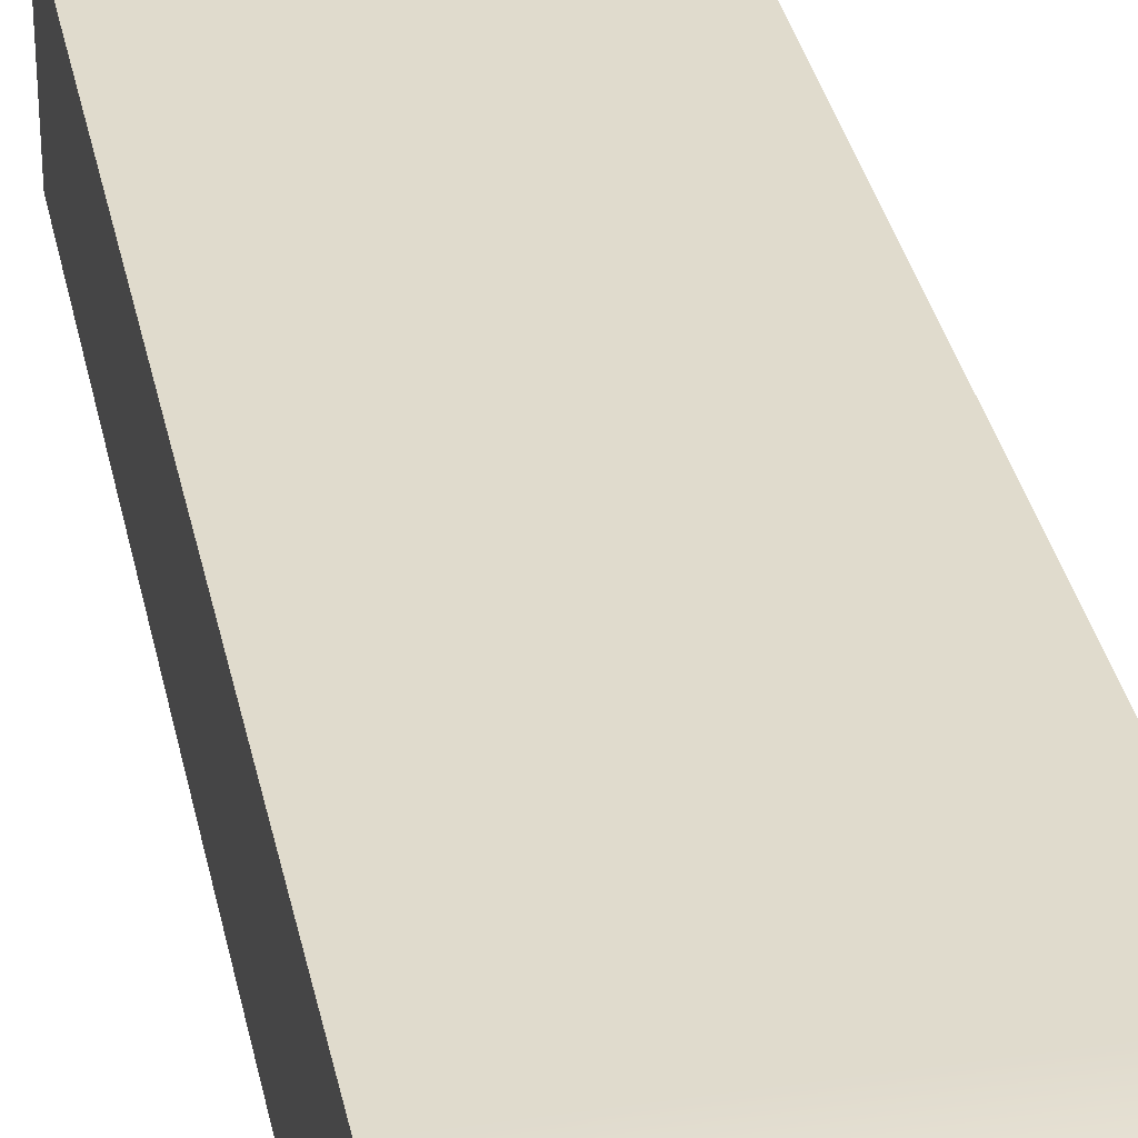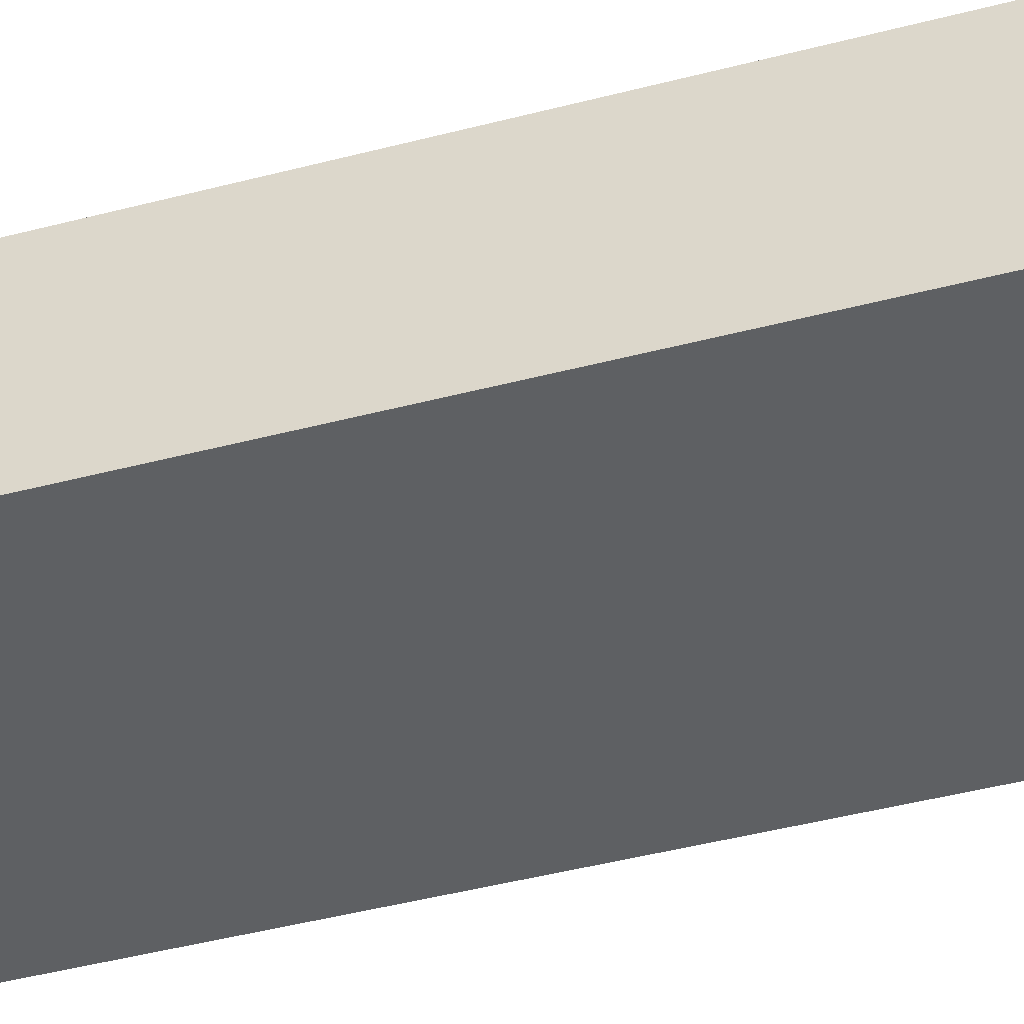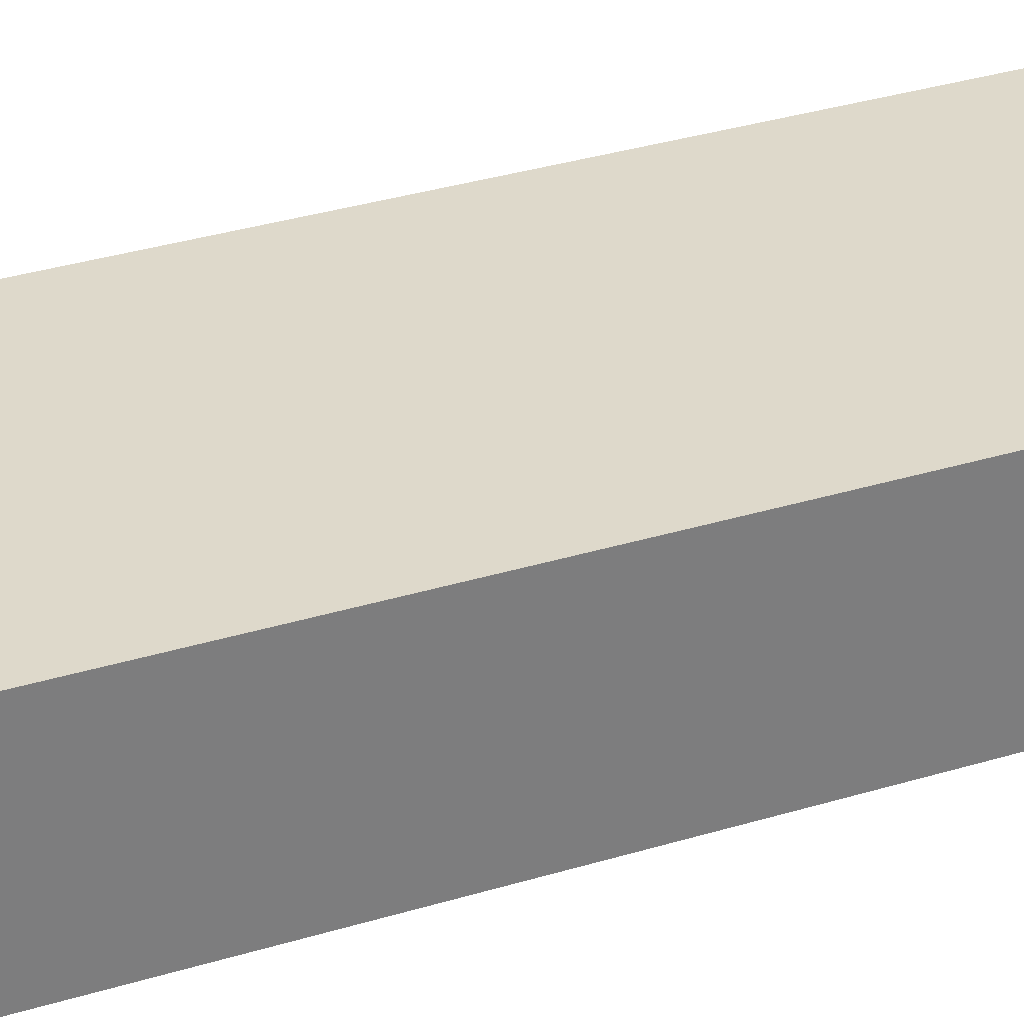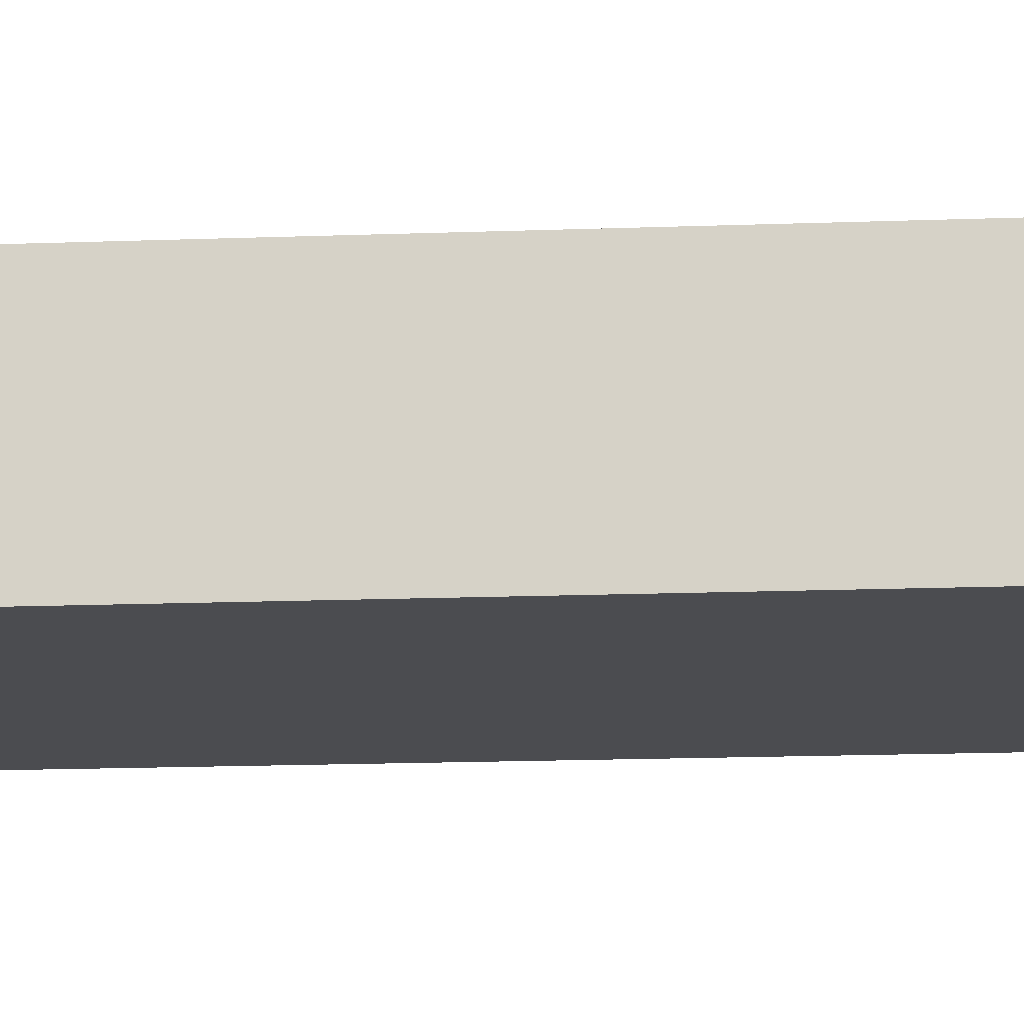
<metadata>
{"format":"obj","ext":"obj","renderer":"f3d","projection":"perspective","resolution":1024,"background":"white","views":[{"elev":33.3,"azim":-11.3,"up":"+Y"},{"elev":-42.3,"azim":-72.3,"up":"+Y"},{"elev":31.8,"azim":-113.7,"up":"+Y"},{"elev":-15.2,"azim":-85.3,"up":"+Y"}]}
</metadata>
<code>
v  -18.09 -8.535 0
v  -9.045 -8.535 0
v  -9.045 -8.535 6.461
v  -18.09 -8.535 6.461
v  -0 -8.535 0
v  -0 -8.535 6.461
v  9.045 -8.535 0
v  9.045 -8.535 6.461
v  18.09 -8.535 0
v  18.09 -8.535 6.461
v  -20 -10 12
v  -10 -10 12
v  -10 -10 20.58
v  -20 -10 20.58
v  -0 -10 12
v  -0 -10 20.58
v  10 -10 12
v  10 -10 20.58
v  20 -10 12
v  20 -10 20.58
v  -10 -10 29.15
v  -20 -10 29.15
v  -0 -10 29.15
v  10 -10 29.15
v  20 -10 29.15
v  -10 -10 37.72
v  -20 -10 37.72
v  -0 -10 37.72
v  10 -10 37.72
v  20 -10 37.72
v  -10 -10 46.29
v  -20 -10 46.29
v  -0 -10 46.29
v  10 -10 46.29
v  20 -10 46.29
v  -10 -10 54.87
v  -20 -10 54.87
v  -0 -10 54.87
v  10 -10 54.87
v  20 -10 54.87
v  -10 -10 63.44
v  -20 -10 63.44
v  -0 -10 63.44
v  10 -10 63.44
v  20 -10 63.44
v  -10 -10 72.01
v  -20 -10 72.01
v  -0 -10 72.01
v  10 -10 72.01
v  20 -10 72.01
v  -10 -10 80.58
v  -20 -10 80.58
v  -0 -10 80.58
v  10 -10 80.58
v  20 -10 80.58
v  -10 -10 89.16
v  -20 -10 89.16
v  -0 -10 89.16
v  10 -10 89.16
v  20 -10 89.16
v  -10 -10 97.73
v  -20 -10 97.73
v  -0 -10 97.73
v  10 -10 97.73
v  20 -10 97.73
v  -10 -10 106.3
v  -20 -10 106.3
v  -0 -10 106.3
v  10 -10 106.3
v  20 -10 106.3
v  -10 -10 114.9
v  -20 -10 114.9
v  -0 -10 114.9
v  10 -10 114.9
v  20 -10 114.9
v  -10 -10 123.4
v  -20 -10 123.4
v  -0 -10 123.4
v  10 -10 123.4
v  20 -10 123.4
v  -10 -10 132
v  -20 -10 132
v  -0 -10 132
v  10 -10 132
v  20 -10 132
v  -16.99 -8.178 134.7
v  -8.494 -8.178 134.7
v  -8.494 -4.089 134.7
v  -16.99 -4.089 134.7
v  -0 -8.178 134.7
v  -0 -4.089 134.7
v  8.494 -8.178 134.7
v  8.494 -4.089 134.7
v  16.99 -8.178 134.7
v  16.99 -4.089 134.7
v  -8.494 0 134.7
v  -16.99 0 134.7
v  -0 0 134.7
v  8.494 0 134.7
v  16.99 0 134.7
v  -8.494 4.089 134.7
v  -16.99 4.089 134.7
v  -0 4.089 134.7
v  8.494 4.089 134.7
v  16.99 4.089 134.7
v  -8.494 8.178 134.7
v  -16.99 8.178 134.7
v  -0 8.178 134.7
v  8.494 8.178 134.7
v  16.99 8.178 134.7
v  -20 10 132
v  -10 10 132
v  -10 10 123.4
v  -20 10 123.4
v  -0 10 132
v  -0 10 123.4
v  10 10 132
v  10 10 123.4
v  20 10 132
v  20 10 123.4
v  -10 10 114.9
v  -20 10 114.9
v  -0 10 114.9
v  10 10 114.9
v  20 10 114.9
v  -10 10 106.3
v  -20 10 106.3
v  -0 10 106.3
v  10 10 106.3
v  20 10 106.3
v  -10 10 97.73
v  -20 10 97.73
v  -0 10 97.73
v  10 10 97.73
v  20 10 97.73
v  -10 10 89.16
v  -20 10 89.16
v  -0 10 89.16
v  10 10 89.16
v  20 10 89.16
v  -10 10 80.58
v  -20 10 80.58
v  -0 10 80.58
v  10 10 80.58
v  20 10 80.58
v  -10 10 72.01
v  -20 10 72.01
v  -0 10 72.01
v  10 10 72.01
v  20 10 72.01
v  -10 10 63.44
v  -20 10 63.44
v  -0 10 63.44
v  10 10 63.44
v  20 10 63.44
v  -10 10 54.87
v  -20 10 54.87
v  -0 10 54.87
v  10 10 54.87
v  20 10 54.87
v  -10 10 46.29
v  -20 10 46.29
v  -0 10 46.29
v  10 10 46.29
v  20 10 46.29
v  -10 10 37.72
v  -20 10 37.72
v  -0 10 37.72
v  10 10 37.72
v  20 10 37.72
v  -10 10 29.15
v  -20 10 29.15
v  -0 10 29.15
v  10 10 29.15
v  20 10 29.15
v  -10 10 20.58
v  -20 10 20.58
v  -0 10 20.58
v  10 10 20.58
v  20 10 20.58
v  -10 10 12
v  -20 10 12
v  -0 10 12
v  10 10 12
v  20 10 12
v  -10 10 6.699
v  -20 10 6.699
v  -0 10 6.699
v  10 10 6.699
v  20 10 6.699
v  18.09 4.267 0
v  18.09 8.535 0
v  18.09 8.535 6.461
v  18.09 4.267 6.461
v  18.09 0 0
v  18.09 0 6.461
v  18.09 -4.267 0
v  18.09 -4.267 6.461
v  20 5 12
v  20 5 20.58
v  20 0 12
v  20 0 20.58
v  20 -5 12
v  20 -5 20.58
v  20 5 29.15
v  20 0 29.15
v  20 -5 29.15
v  20 5 37.72
v  20 0 37.72
v  20 -5 37.72
v  20 5 46.29
v  20 0 46.29
v  20 -5 46.29
v  20 5 54.87
v  20 0 54.87
v  20 -5 54.87
v  20 5 63.44
v  20 0 63.44
v  20 -5 63.44
v  20 5 72.01
v  20 0 72.01
v  20 -5 72.01
v  20 5 80.58
v  20 0 80.58
v  20 -5 80.58
v  20 5 89.16
v  20 0 89.16
v  20 -5 89.16
v  20 5 97.73
v  20 0 97.73
v  20 -5 97.73
v  20 5 106.3
v  20 0 106.3
v  20 -5 106.3
v  20 5 114.9
v  20 0 114.9
v  20 -5 114.9
v  20 5 123.4
v  20 0 123.4
v  20 -5 123.4
v  20 5 132
v  20 0 132
v  20 -5 132
v  -18.09 8.535 0
v  -18.09 4.267 0
v  -18.09 4.267 6.461
v  -18.09 8.535 6.461
v  -18.09 0 0
v  -18.09 0 6.461
v  -18.09 -4.267 0
v  -18.09 -4.267 6.461
v  -20 5 12
v  -20 5 20.58
v  -20 0 12
v  -20 0 20.58
v  -20 -5 12
v  -20 -5 20.58
v  -20 5 29.15
v  -20 0 29.15
v  -20 -5 29.15
v  -20 5 37.72
v  -20 0 37.72
v  -20 -5 37.72
v  -20 5 46.29
v  -20 0 46.29
v  -20 -5 46.29
v  -20 5 54.87
v  -20 0 54.87
v  -20 -5 54.87
v  -20 5 63.44
v  -20 0 63.44
v  -20 -5 63.44
v  -20 5 72.01
v  -20 0 72.01
v  -20 -5 72.01
v  -20 5 80.58
v  -20 0 80.58
v  -20 -5 80.58
v  -20 5 89.16
v  -20 0 89.16
v  -20 -5 89.16
v  -20 5 97.73
v  -20 0 97.73
v  -20 -5 97.73
v  -20 5 106.3
v  -20 0 106.3
v  -20 -5 106.3
v  -20 5 114.9
v  -20 0 114.9
v  -20 -5 114.9
v  -20 5 123.4
v  -20 0 123.4
v  -20 -5 123.4
v  -20 5 132
v  -20 0 132
v  -20 -5 132
v  -8.771 -8.771 137
v  -17.54 -8.771 137
v  -17.54 -4.386 137
v  -0 -8.771 137
v  8.771 -8.771 137
v  17.54 -8.771 137
v  17.54 -4.386 137
v  -17.54 0 137
v  17.54 0 137
v  -17.54 4.386 137
v  17.54 4.386 137
v  -17.54 8.771 137
v  -8.771 8.771 137
v  -0 8.771 137
v  8.771 8.771 137
v  17.54 8.771 137
v  -8.494 -8.178 137
v  -16.99 -8.178 137
v  -16.99 -4.089 137
v  -0 -8.178 137
v  8.494 -8.178 137
v  16.99 -8.178 137
v  16.99 -4.089 137
v  -16.99 0 137
v  16.99 0 137
v  -16.99 4.089 137
v  16.99 4.089 137
v  -16.99 8.178 137
v  -8.494 8.178 137
v  -0 8.178 137
v  8.494 8.178 137
v  16.99 8.178 137
v  -10 -10 6.699
v  -20 -10 6.699
v  -0 -10 6.699
v  10 -10 6.699
v  20 -10 6.699
v  -9.045 8.535 6.461
v  -9.045 8.535 0
v  -0 8.535 6.461
v  -0 8.535 0
v  9.045 8.535 6.461
v  9.045 8.535 0
v  20 5 6.699
v  20 0 6.699
v  20 -5 6.699
v  -20 5 6.699
v  -20 0 6.699
v  -20 -5 6.699
g Object24
f 1 2 3
f 1 3 4
f 2 5 6
f 2 6 3
f 5 7 8
f 5 8 6
f 7 9 10
f 7 10 8
f 11 12 13
f 11 13 14
f 12 15 16
f 12 16 13
f 15 17 18
f 15 18 16
f 17 19 20
f 17 20 18
f 14 13 21
f 14 21 22
f 13 16 23
f 13 23 21
f 16 18 24
f 16 24 23
f 18 20 25
f 18 25 24
f 22 21 26
f 22 26 27
f 21 23 28
f 21 28 26
f 23 24 29
f 23 29 28
f 24 25 30
f 24 30 29
f 27 26 31
f 27 31 32
f 26 28 33
f 26 33 31
f 28 29 34
f 28 34 33
f 29 30 35
f 29 35 34
f 32 31 36
f 32 36 37
f 31 33 38
f 31 38 36
f 33 34 39
f 33 39 38
f 34 35 40
f 34 40 39
f 37 36 41
f 37 41 42
f 36 38 43
f 36 43 41
f 38 39 44
f 38 44 43
f 39 40 45
f 39 45 44
f 42 41 46
f 42 46 47
f 41 43 48
f 41 48 46
f 43 44 49
f 43 49 48
f 44 45 50
f 44 50 49
f 47 46 51
f 47 51 52
f 46 48 53
f 46 53 51
f 48 49 54
f 48 54 53
f 49 50 55
f 49 55 54
f 52 51 56
f 52 56 57
f 51 53 58
f 51 58 56
f 53 54 59
f 53 59 58
f 54 55 60
f 54 60 59
f 57 56 61
f 57 61 62
f 56 58 63
f 56 63 61
f 58 59 64
f 58 64 63
f 59 60 65
f 59 65 64
f 62 61 66
f 62 66 67
f 61 63 68
f 61 68 66
f 63 64 69
f 63 69 68
f 64 65 70
f 64 70 69
f 67 66 71
f 67 71 72
f 66 68 73
f 66 73 71
f 68 69 74
f 68 74 73
f 69 70 75
f 69 75 74
f 72 71 76
f 72 76 77
f 71 73 78
f 71 78 76
f 73 74 79
f 73 79 78
f 74 75 80
f 74 80 79
f 77 76 81
f 77 81 82
f 76 78 83
f 76 83 81
f 78 79 84
f 78 84 83
f 79 80 85
f 79 85 84
f 86 87 88
f 86 88 89
f 87 90 91
f 87 91 88
f 90 92 93
f 90 93 91
f 92 94 95
f 92 95 93
f 89 88 96
f 89 96 97
f 88 91 98
f 88 98 96
f 91 93 99
f 91 99 98
f 93 95 100
f 93 100 99
f 97 96 101
f 97 101 102
f 96 98 103
f 96 103 101
f 98 99 104
f 98 104 103
f 99 100 105
f 99 105 104
f 102 101 106
f 102 106 107
f 101 103 108
f 101 108 106
f 103 104 109
f 103 109 108
f 104 105 110
f 104 110 109
f 111 112 113
f 111 113 114
f 112 115 116
f 112 116 113
f 115 117 118
f 115 118 116
f 117 119 120
f 117 120 118
f 114 113 121
f 114 121 122
f 113 116 123
f 113 123 121
f 116 118 124
f 116 124 123
f 118 120 125
f 118 125 124
f 122 121 126
f 122 126 127
f 121 123 128
f 121 128 126
f 123 124 129
f 123 129 128
f 124 125 130
f 124 130 129
f 127 126 131
f 127 131 132
f 126 128 133
f 126 133 131
f 128 129 134
f 128 134 133
f 129 130 135
f 129 135 134
f 132 131 136
f 132 136 137
f 131 133 138
f 131 138 136
f 133 134 139
f 133 139 138
f 134 135 140
f 134 140 139
f 137 136 141
f 137 141 142
f 136 138 143
f 136 143 141
f 138 139 144
f 138 144 143
f 139 140 145
f 139 145 144
f 142 141 146
f 142 146 147
f 141 143 148
f 141 148 146
f 143 144 149
f 143 149 148
f 144 145 150
f 144 150 149
f 147 146 151
f 147 151 152
f 146 148 153
f 146 153 151
f 148 149 154
f 148 154 153
f 149 150 155
f 149 155 154
f 152 151 156
f 152 156 157
f 151 153 158
f 151 158 156
f 153 154 159
f 153 159 158
f 154 155 160
f 154 160 159
f 157 156 161
f 157 161 162
f 156 158 163
f 156 163 161
f 158 159 164
f 158 164 163
f 159 160 165
f 159 165 164
f 162 161 166
f 162 166 167
f 161 163 168
f 161 168 166
f 163 164 169
f 163 169 168
f 164 165 170
f 164 170 169
f 167 166 171
f 167 171 172
f 166 168 173
f 166 173 171
f 168 169 174
f 168 174 173
f 169 170 175
f 169 175 174
f 172 171 176
f 172 176 177
f 171 173 178
f 171 178 176
f 173 174 179
f 173 179 178
f 174 175 180
f 174 180 179
f 177 176 181
f 177 181 182
f 176 178 183
f 176 183 181
f 178 179 184
f 178 184 183
f 179 180 185
f 179 185 184
f 182 181 186
f 182 186 187
f 181 183 188
f 181 188 186
f 183 184 189
f 183 189 188
f 184 185 190
f 184 190 189
f 191 192 193
f 191 193 194
f 195 191 194
f 195 194 196
f 197 195 196
f 197 196 198
f 9 197 198
f 9 198 10
f 199 185 180
f 199 180 200
f 201 199 200
f 201 200 202
f 203 201 202
f 203 202 204
f 19 203 204
f 19 204 20
f 200 180 175
f 200 175 205
f 202 200 205
f 202 205 206
f 204 202 206
f 204 206 207
f 20 204 207
f 20 207 25
f 205 175 170
f 205 170 208
f 206 205 208
f 206 208 209
f 207 206 209
f 207 209 210
f 25 207 210
f 25 210 30
f 208 170 165
f 208 165 211
f 209 208 211
f 209 211 212
f 210 209 212
f 210 212 213
f 30 210 213
f 30 213 35
f 211 165 160
f 211 160 214
f 212 211 214
f 212 214 215
f 213 212 215
f 213 215 216
f 35 213 216
f 35 216 40
f 214 160 155
f 214 155 217
f 215 214 217
f 215 217 218
f 216 215 218
f 216 218 219
f 40 216 219
f 40 219 45
f 217 155 150
f 217 150 220
f 218 217 220
f 218 220 221
f 219 218 221
f 219 221 222
f 45 219 222
f 45 222 50
f 220 150 145
f 220 145 223
f 221 220 223
f 221 223 224
f 222 221 224
f 222 224 225
f 50 222 225
f 50 225 55
f 223 145 140
f 223 140 226
f 224 223 226
f 224 226 227
f 225 224 227
f 225 227 228
f 55 225 228
f 55 228 60
f 226 140 135
f 226 135 229
f 227 226 229
f 227 229 230
f 228 227 230
f 228 230 231
f 60 228 231
f 60 231 65
f 229 135 130
f 229 130 232
f 230 229 232
f 230 232 233
f 231 230 233
f 231 233 234
f 65 231 234
f 65 234 70
f 232 130 125
f 232 125 235
f 233 232 235
f 233 235 236
f 234 233 236
f 234 236 237
f 70 234 237
f 70 237 75
f 235 125 120
f 235 120 238
f 236 235 238
f 236 238 239
f 237 236 239
f 237 239 240
f 75 237 240
f 75 240 80
f 238 120 119
f 238 119 241
f 239 238 241
f 239 241 242
f 240 239 242
f 240 242 243
f 80 240 243
f 80 243 85
f 244 245 246
f 244 246 247
f 245 248 249
f 245 249 246
f 248 250 251
f 248 251 249
f 250 1 4
f 250 4 251
f 182 252 253
f 182 253 177
f 252 254 255
f 252 255 253
f 254 256 257
f 254 257 255
f 256 11 14
f 256 14 257
f 177 253 258
f 177 258 172
f 253 255 259
f 253 259 258
f 255 257 260
f 255 260 259
f 257 14 22
f 257 22 260
f 172 258 261
f 172 261 167
f 258 259 262
f 258 262 261
f 259 260 263
f 259 263 262
f 260 22 27
f 260 27 263
f 167 261 264
f 167 264 162
f 261 262 265
f 261 265 264
f 262 263 266
f 262 266 265
f 263 27 32
f 263 32 266
f 162 264 267
f 162 267 157
f 264 265 268
f 264 268 267
f 265 266 269
f 265 269 268
f 266 32 37
f 266 37 269
f 157 267 270
f 157 270 152
f 267 268 271
f 267 271 270
f 268 269 272
f 268 272 271
f 269 37 42
f 269 42 272
f 152 270 273
f 152 273 147
f 270 271 274
f 270 274 273
f 271 272 275
f 271 275 274
f 272 42 47
f 272 47 275
f 147 273 276
f 147 276 142
f 273 274 277
f 273 277 276
f 274 275 278
f 274 278 277
f 275 47 52
f 275 52 278
f 142 276 279
f 142 279 137
f 276 277 280
f 276 280 279
f 277 278 281
f 277 281 280
f 278 52 57
f 278 57 281
f 137 279 282
f 137 282 132
f 279 280 283
f 279 283 282
f 280 281 284
f 280 284 283
f 281 57 62
f 281 62 284
f 132 282 285
f 132 285 127
f 282 283 286
f 282 286 285
f 283 284 287
f 283 287 286
f 284 62 67
f 284 67 287
f 127 285 288
f 127 288 122
f 285 286 289
f 285 289 288
f 286 287 290
f 286 290 289
f 287 67 72
f 287 72 290
f 122 288 291
f 122 291 114
f 288 289 292
f 288 292 291
f 289 290 293
f 289 293 292
f 290 72 77
f 290 77 293
f 114 291 294
f 114 294 111
f 291 292 295
f 291 295 294
f 292 293 296
f 292 296 295
f 293 77 82
f 293 82 296
f 82 81 297
f 82 297 298
f 296 82 298
f 296 298 299
f 81 83 300
f 81 300 297
f 83 84 301
f 83 301 300
f 84 85 302
f 84 302 301
f 85 243 303
f 85 303 302
f 295 296 299
f 295 299 304
f 243 242 305
f 243 305 303
f 294 295 304
f 294 304 306
f 242 241 307
f 242 307 305
f 112 111 308
f 112 308 309
f 111 294 306
f 111 306 308
f 115 112 309
f 115 309 310
f 117 115 310
f 117 310 311
f 241 119 312
f 241 312 307
f 119 117 311
f 119 311 312
f 298 297 313
f 298 313 314
f 299 298 314
f 299 314 315
f 297 300 316
f 297 316 313
f 300 301 317
f 300 317 316
f 301 302 318
f 301 318 317
f 302 303 319
f 302 319 318
f 304 299 315
f 304 315 320
f 303 305 321
f 303 321 319
f 306 304 320
f 306 320 322
f 305 307 323
f 305 323 321
f 309 308 324
f 309 324 325
f 308 306 322
f 308 322 324
f 310 309 325
f 310 325 326
f 311 310 326
f 311 326 327
f 307 312 328
f 307 328 323
f 312 311 327
f 312 327 328
f 314 313 87
f 314 87 86
f 315 314 86
f 315 86 89
f 313 316 90
f 313 90 87
f 316 317 92
f 316 92 90
f 317 318 94
f 317 94 92
f 318 319 95
f 318 95 94
f 320 315 89
f 320 89 97
f 319 321 100
f 319 100 95
f 322 320 97
f 322 97 102
f 321 323 105
f 321 105 100
f 325 324 107
f 325 107 106
f 324 322 102
f 324 102 107
f 326 325 106
f 326 106 108
f 327 326 108
f 327 108 109
f 323 328 110
f 323 110 105
f 328 327 109
f 328 109 110
f 4 3 329
f 4 329 330
f 3 6 331
f 3 331 329
f 6 8 332
f 6 332 331
f 8 10 333
f 8 333 332
f 247 334 335
f 247 335 244
f 334 336 337
f 334 337 335
f 336 338 339
f 336 339 337
f 338 193 192
f 338 192 339
f 194 193 190
f 194 190 340
f 196 194 340
f 196 340 341
f 198 196 341
f 198 341 342
f 10 198 342
f 10 342 333
f 247 246 343
f 247 343 187
f 246 249 344
f 246 344 343
f 249 251 345
f 249 345 344
f 251 4 330
f 251 330 345
f 187 186 334
f 187 334 247
f 186 188 336
f 186 336 334
f 188 189 338
f 188 338 336
f 189 190 193
f 189 193 338
f 330 329 12
f 330 12 11
f 329 331 15
f 329 15 12
f 331 332 17
f 331 17 15
f 332 333 19
f 332 19 17
f 340 190 185
f 340 185 199
f 341 340 199
f 341 199 201
f 342 341 201
f 342 201 203
f 333 342 203
f 333 203 19
f 187 343 252
f 187 252 182
f 343 344 254
f 343 254 252
f 344 345 256
f 344 256 254
f 345 330 11
f 345 11 256

</code>
